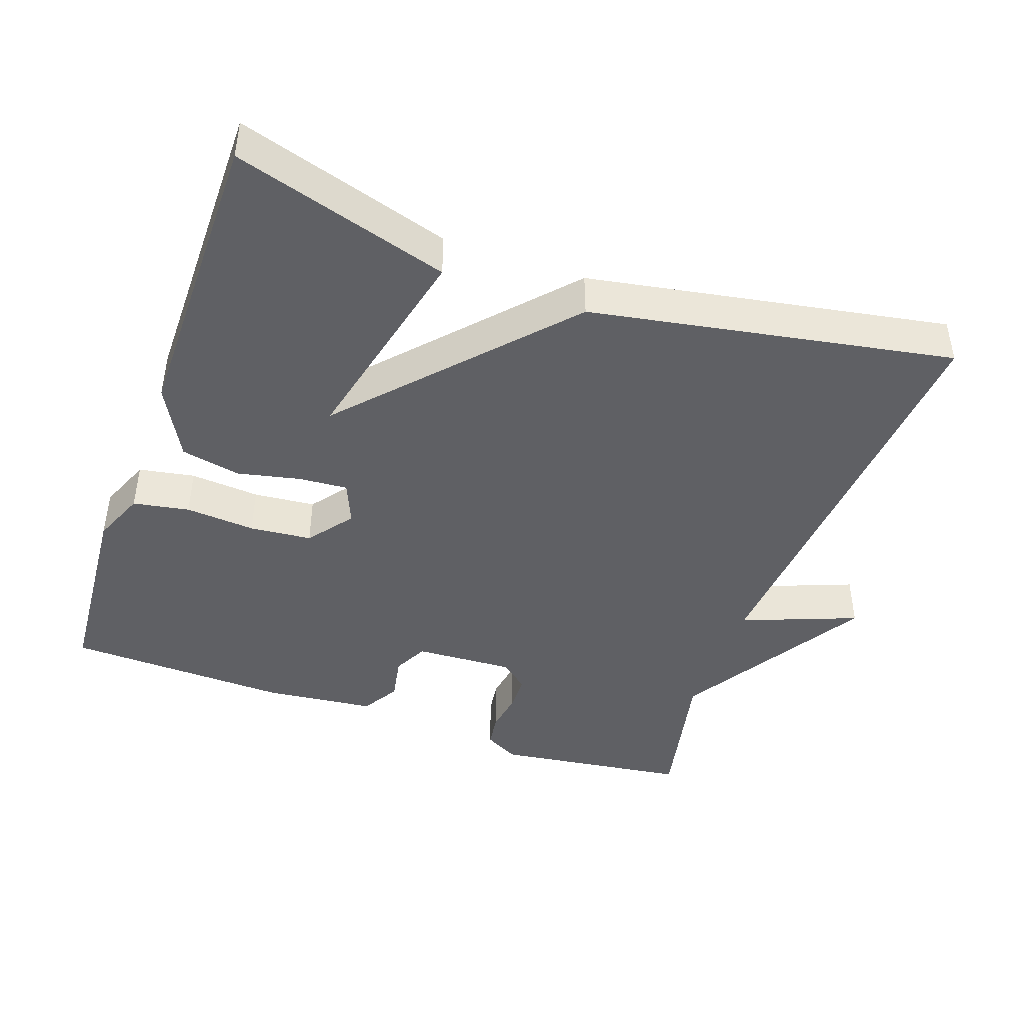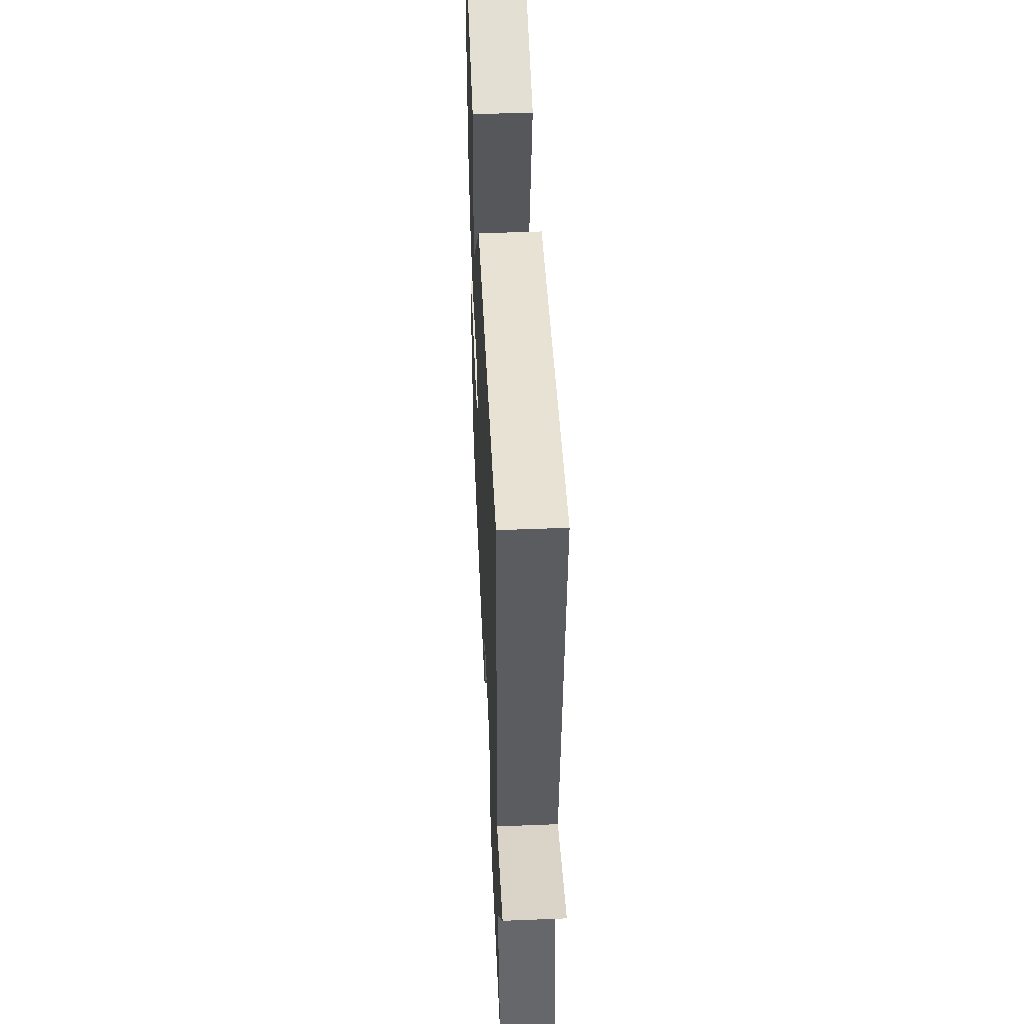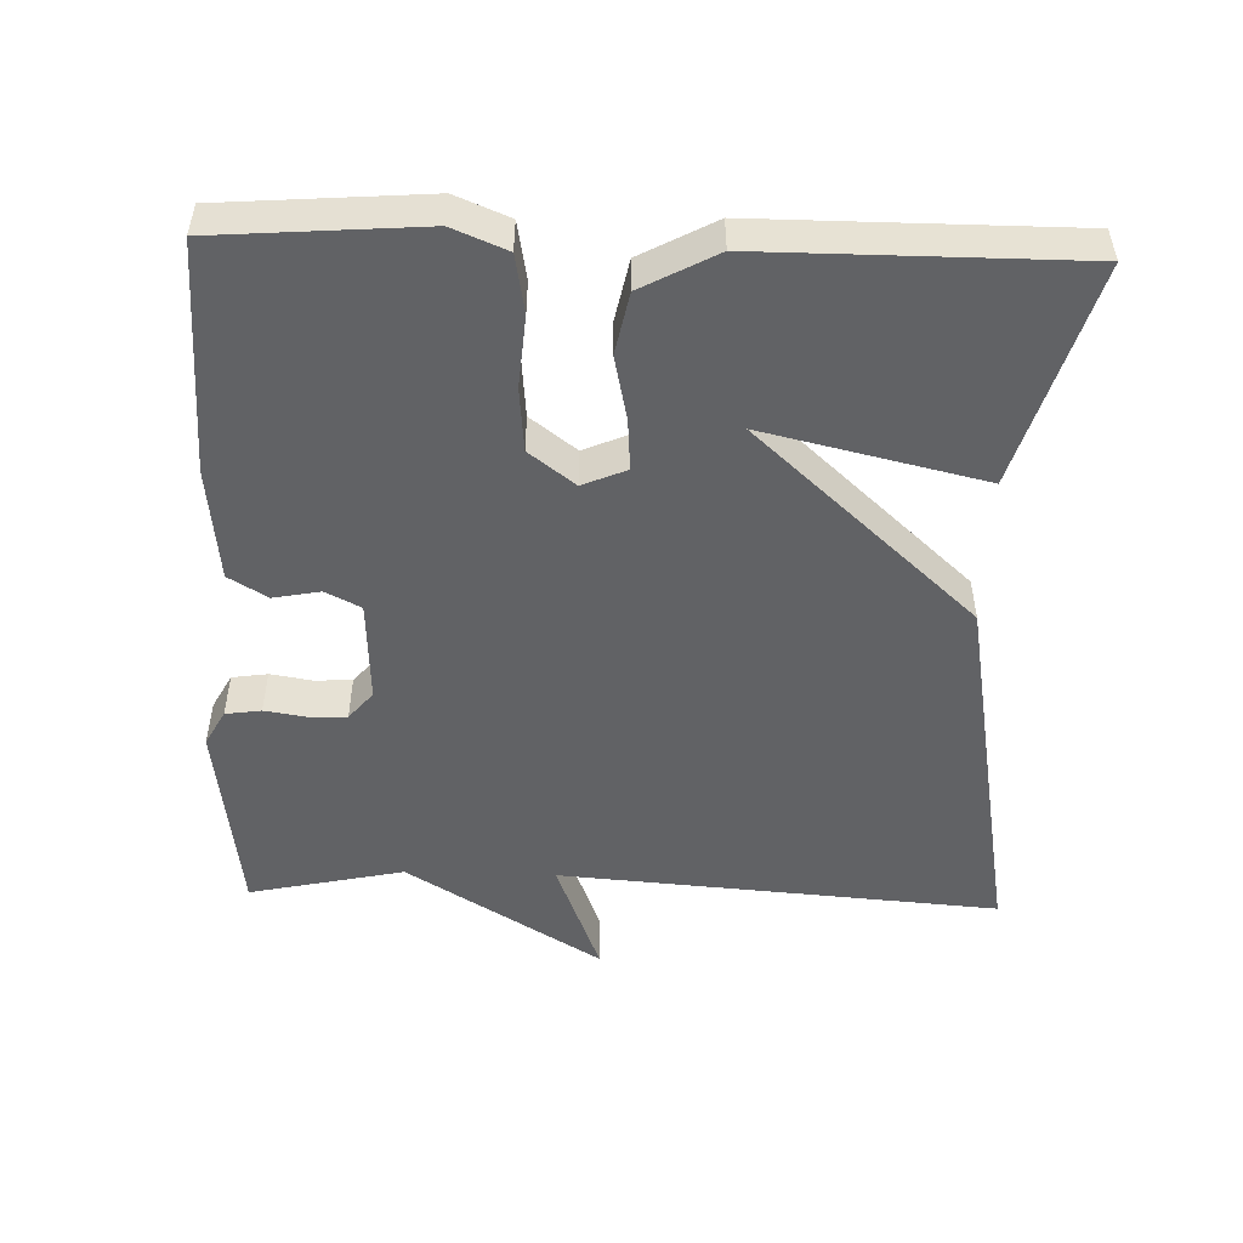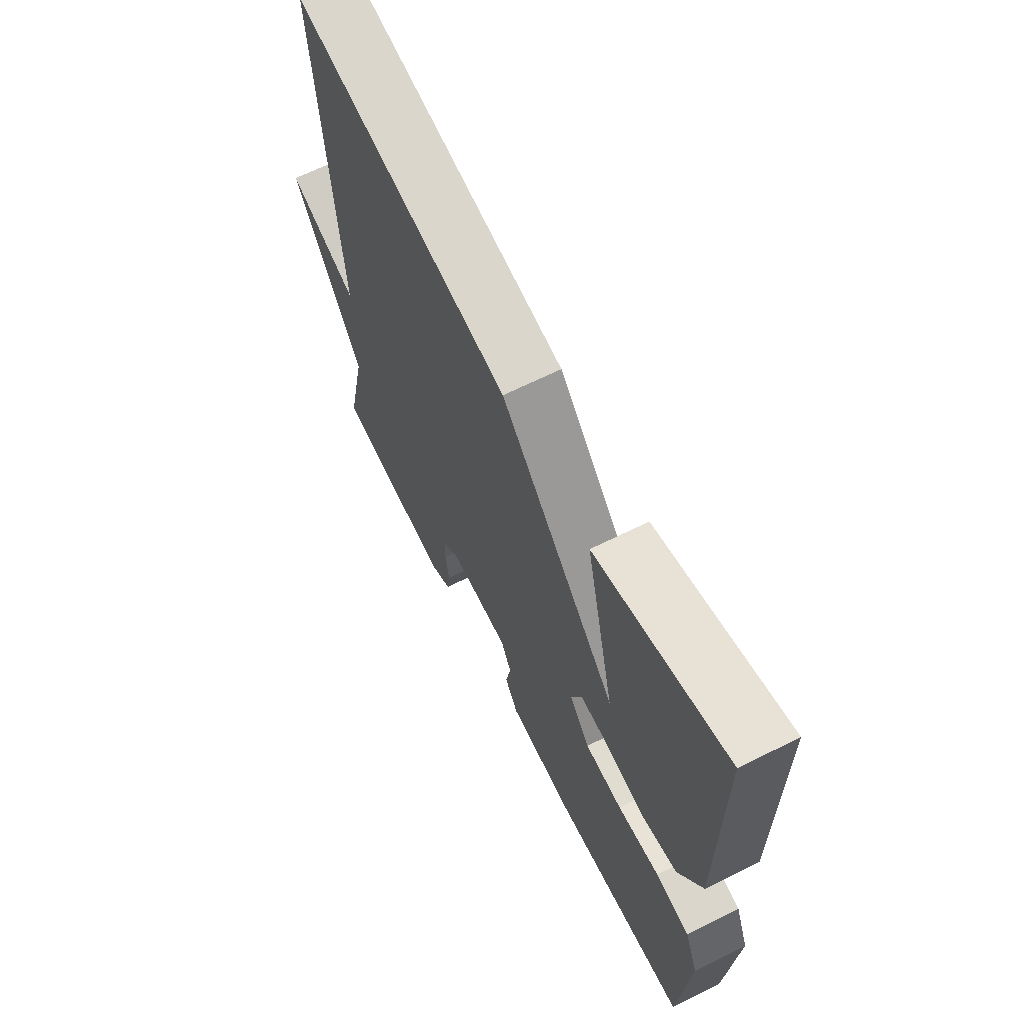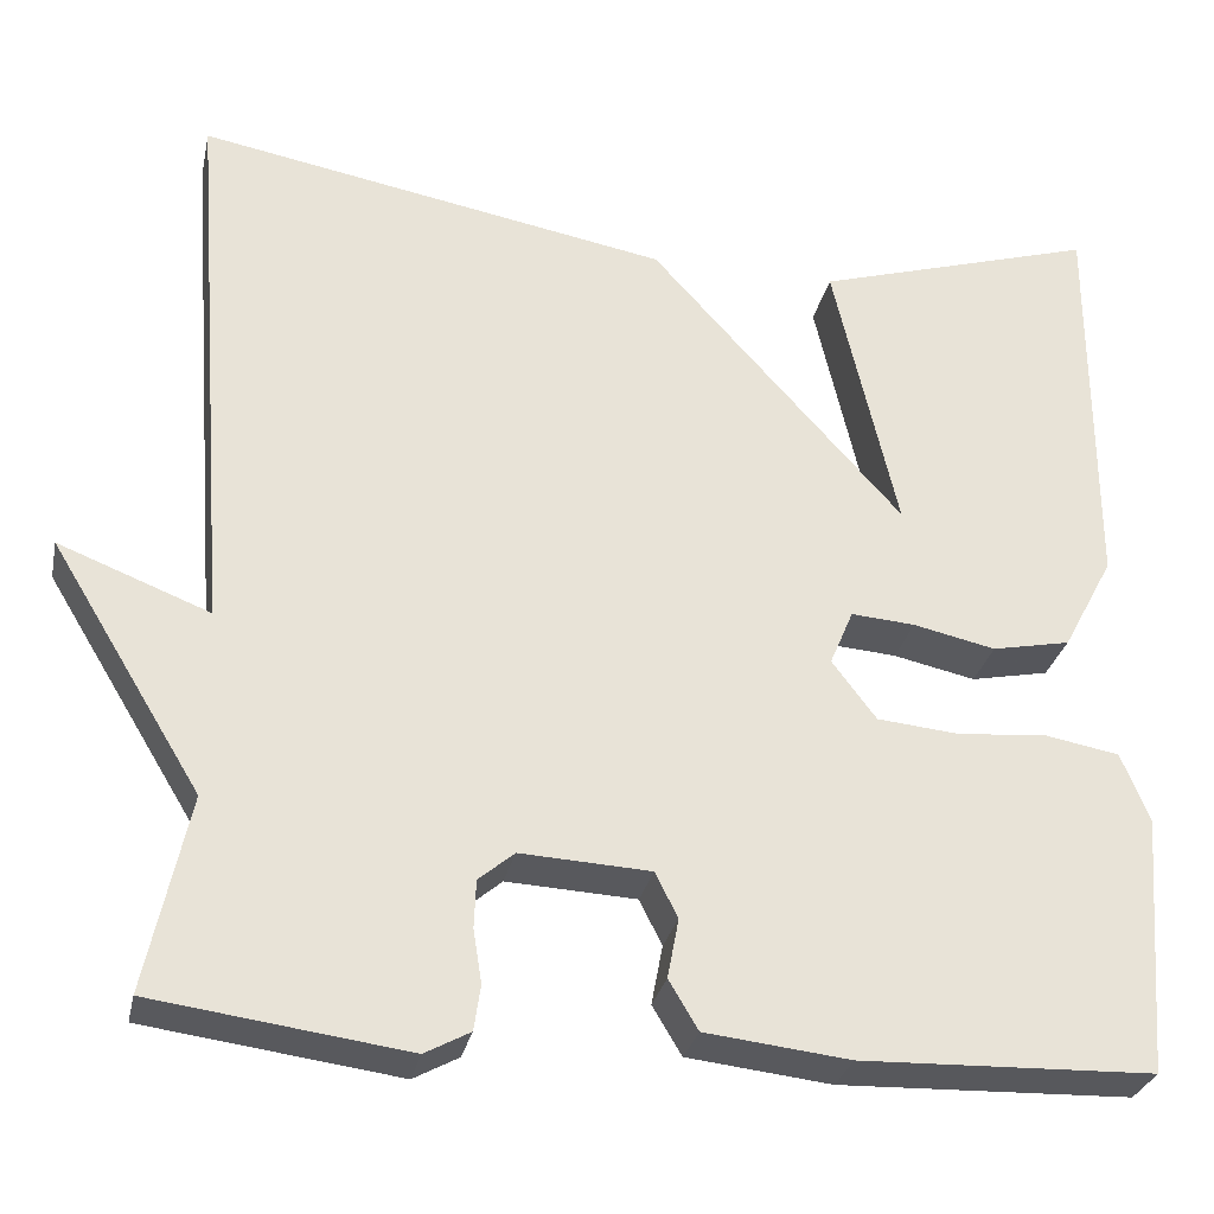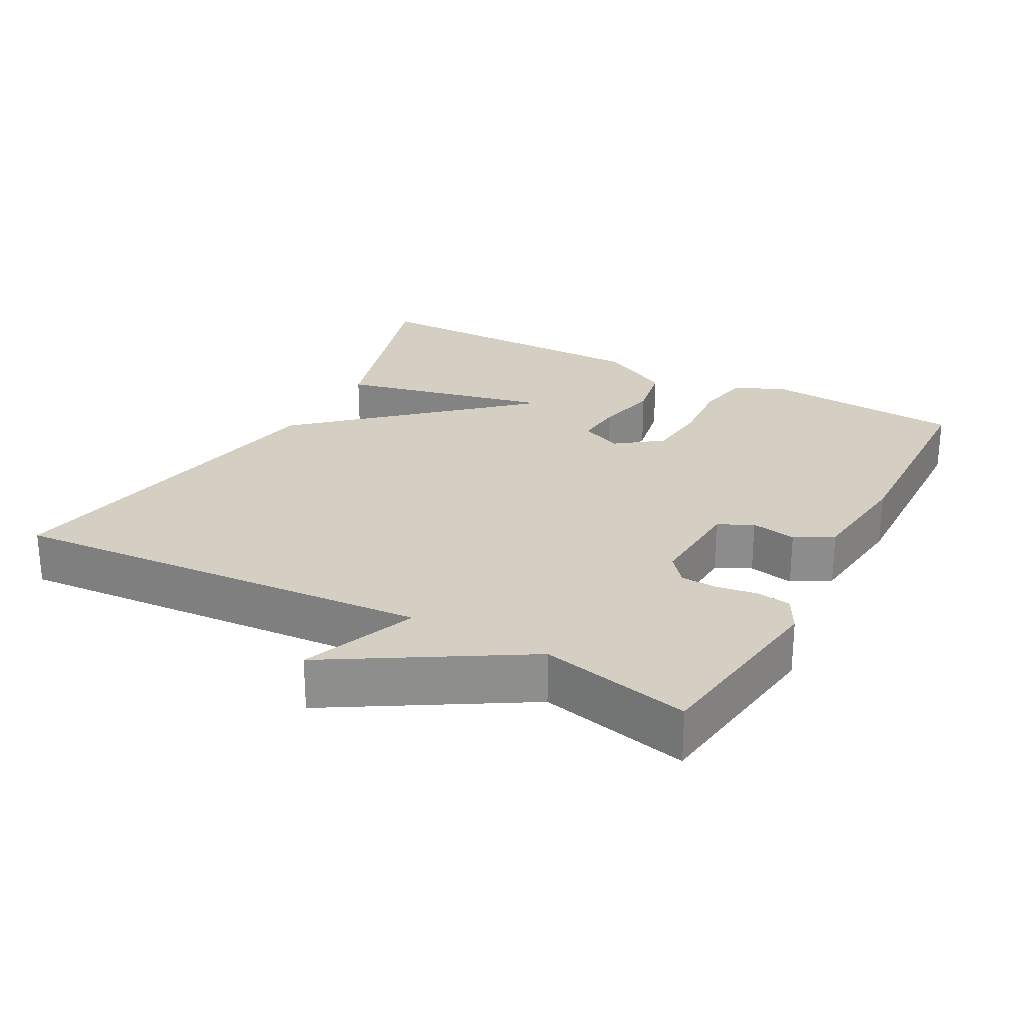
<metadata>
{"format":"obj","ext":"obj","renderer":"f3d","projection":"perspective","resolution":1024,"background":"white","views":[{"elev":-43.9,"azim":-19.5,"up":"+Y"},{"elev":50.2,"azim":87.5,"up":"+Z"},{"elev":-50.6,"azim":-91.8,"up":"+Y"},{"elev":65.5,"azim":-116.7,"up":"+Z"},{"elev":-29.3,"azim":168.0,"up":"+Z"},{"elev":25.5,"azim":118.6,"up":"+Y"}]}
</metadata>
<code>
v 0.5 0.07 -0.5
v 0.231 0.07 -0.536
v 0.183 0.07 -0.51
v 0.176 0.07 -0.462
v 0.185 0.07 -0.406
v 0.183 0.07 -0.355
v 0.145 0.07 -0.323
v 0.007 0.07 -0.33
v -0.017 0.07 -0.378
v -0.005 0.07 -0.441
v -0.036 0.07 -0.493
v -0.189 0.07 -0.51
v -0.5 0.07 -0.5
v -0.521 0.07 -0.224
v -0.491 0.07 -0.151
v -0.413 0.07 -0.137
v -0.316 0.07 -0.145
v -0.23 0.07 -0.137
v -0.183 0.07 -0.075
v -0.208 0.07 -0.016
v -0.276 0.07 -0.021
v -0.363 0.07 -0.04
v -0.446 0.07 -0.023
v -0.5 0.07 0.078
v -0.5 0.07 0.5
v -0.201 0.07 0.41
v -0.269 0.07 0.114
v -0.001 0.07 0.41
v 0.5 0.07 0.5
v 0.455 0.07 -0.092
v 0.615 0.07 -0.03
v 0.455 0.07 -0.292
v 0.5 0 -0.5
v 0.231 0 -0.536
v 0.183 0 -0.51
v 0.176 0 -0.462
v 0.185 0 -0.406
v 0.183 0 -0.355
v 0.145 0 -0.323
v 0.007 0 -0.33
v -0.017 0 -0.378
v -0.005 0 -0.441
v -0.036 0 -0.493
v -0.189 0 -0.51
v -0.5 0 -0.5
v -0.521 0 -0.224
v -0.491 0 -0.151
v -0.413 0 -0.137
v -0.316 0 -0.145
v -0.23 0 -0.137
v -0.183 0 -0.075
v -0.208 0 -0.016
v -0.276 0 -0.021
v -0.363 0 -0.04
v -0.446 0 -0.023
v -0.5 0 0.078
v -0.5 0 0.5
v -0.201 0 0.41
v -0.269 0 0.114
v -0.001 0 0.41
v 0.5 0 0.5
v 0.455 0 -0.092
v 0.615 0 -0.03
v 0.455 0 -0.292
f 30 31 32
f 27 28 29 30
f 27 30 32
f 25 26 27
f 24 25 27
f 23 24 27
f 22 23 27
f 21 22 27
f 20 21 27
f 20 27 32 1
f 15 16 17
f 14 15 17
f 13 14 17
f 12 13 17
f 11 12 17
f 10 11 17
f 9 10 17
f 8 9 17 18
f 7 8 18 19
f 3 4 5
f 2 3 5
f 1 2 5
f 1 5 6
f 7 19 20 1
f 1 6 7
f 64 63 62
f 62 61 60 59
f 64 62 59
f 59 58 57
f 59 57 56
f 59 56 55
f 59 55 54
f 59 54 53
f 59 53 52
f 33 64 59 52
f 49 48 47
f 49 47 46
f 49 46 45
f 49 45 44
f 49 44 43
f 49 43 42
f 49 42 41
f 50 49 41 40
f 51 50 40 39
f 37 36 35
f 37 35 34
f 37 34 33
f 38 37 33
f 33 52 51 39
f 39 38 33
f 1 33 34 2
f 2 34 35 3
f 3 35 36 4
f 4 36 37 5
f 5 37 38 6
f 6 38 39 7
f 7 39 40 8
f 8 40 41 9
f 9 41 42 10
f 10 42 43 11
f 11 43 44 12
f 12 44 45 13
f 13 45 46 14
f 14 46 47 15
f 15 47 48 16
f 16 48 49 17
f 17 49 50 18
f 18 50 51 19
f 19 51 52 20
f 20 52 53 21
f 21 53 54 22
f 22 54 55 23
f 23 55 56 24
f 24 56 57 25
f 25 57 58 26
f 26 58 59 27
f 27 59 60 28
f 28 60 61 29
f 29 61 62 30
f 30 62 63 31
f 31 63 64 32
f 32 64 33 1

</code>
